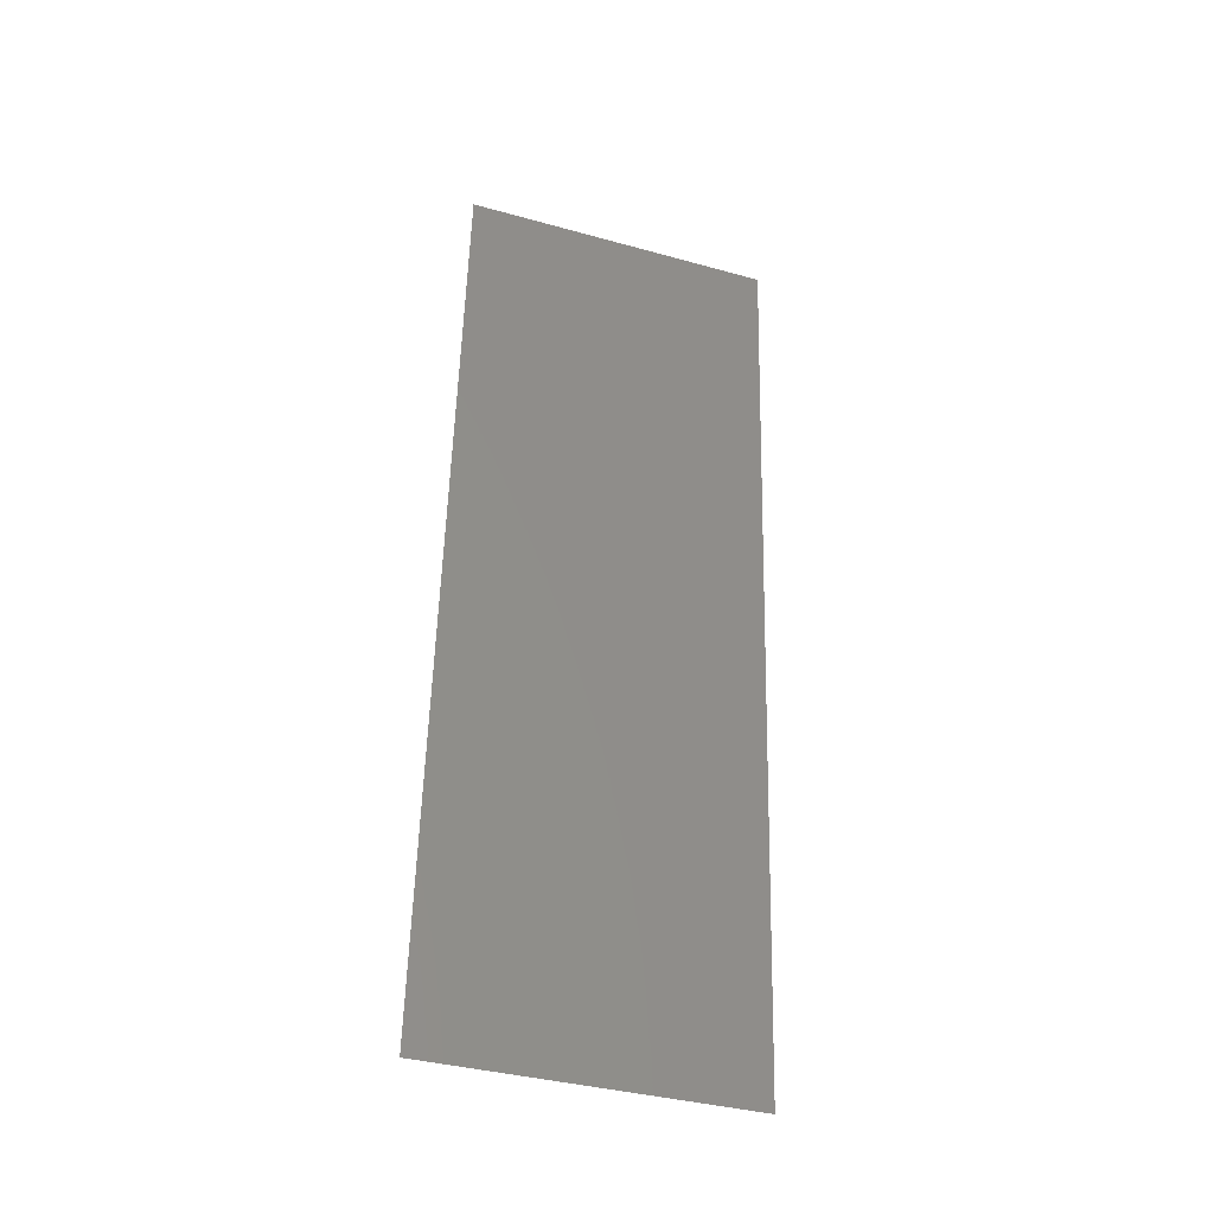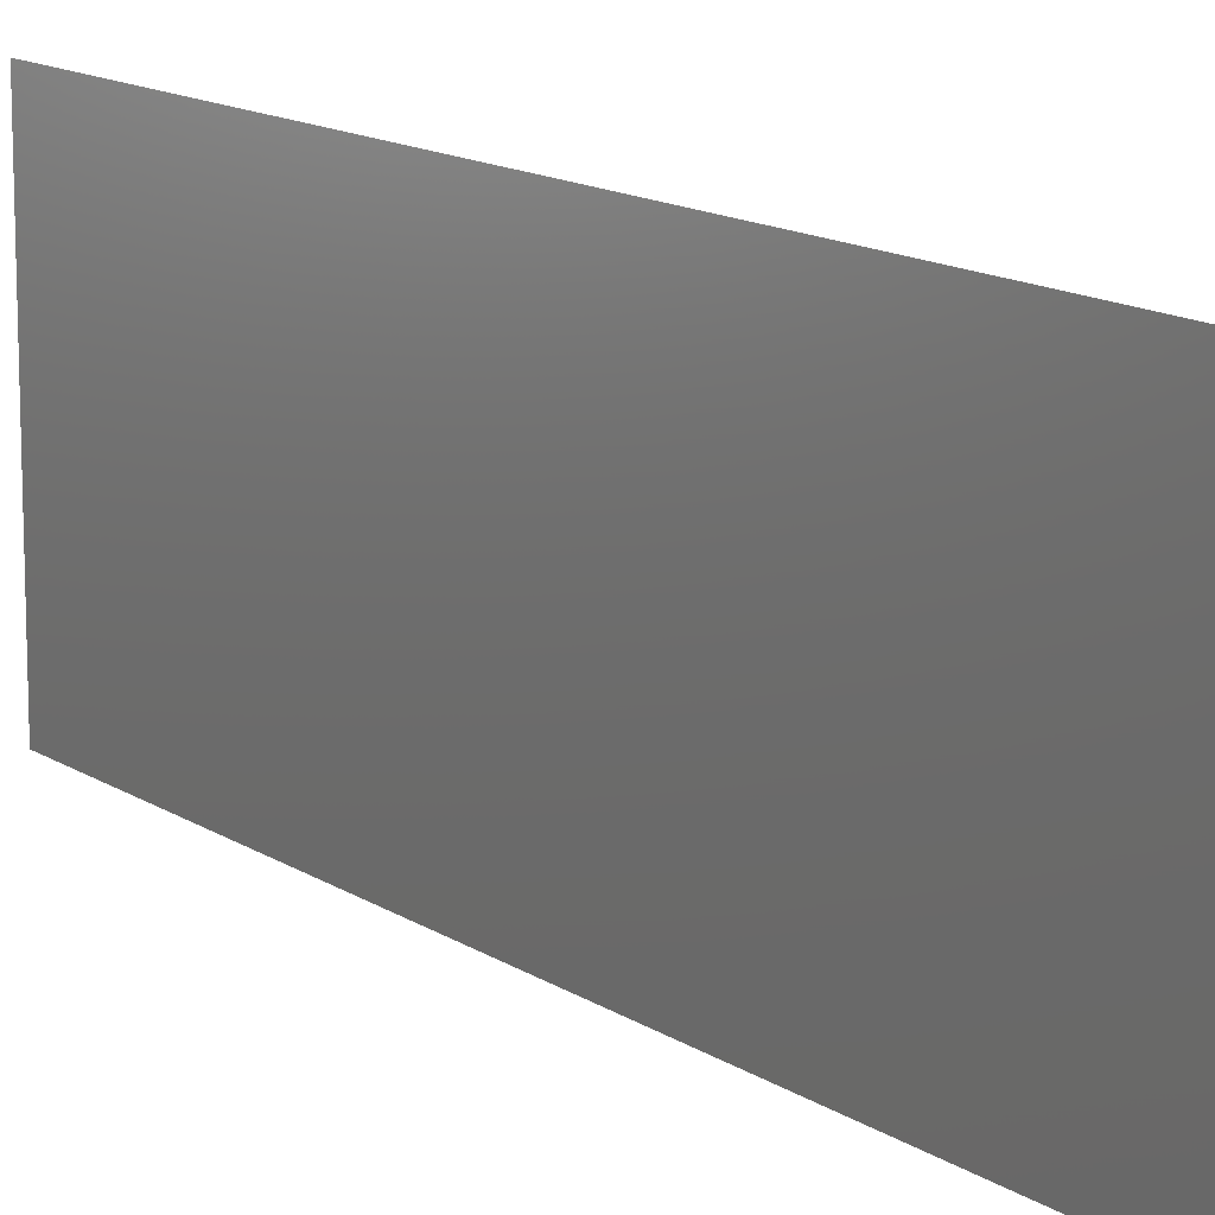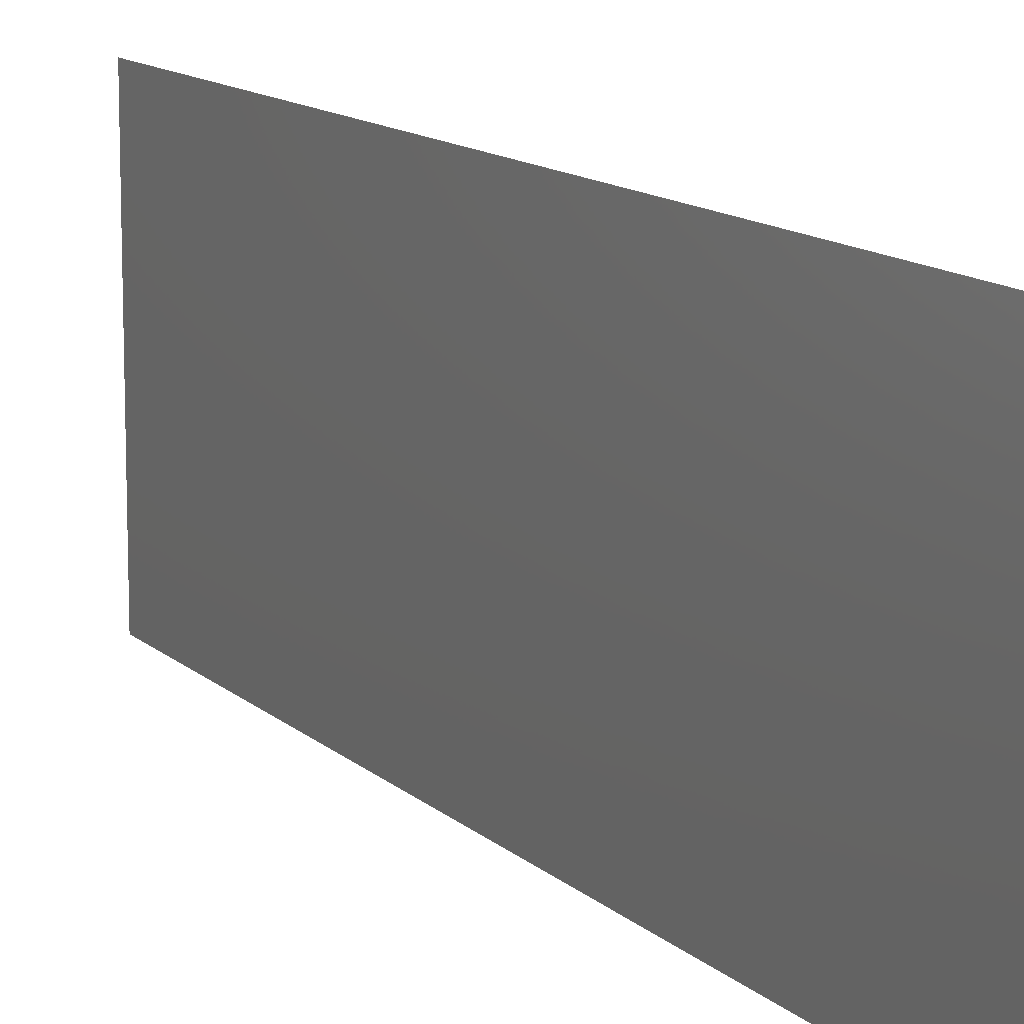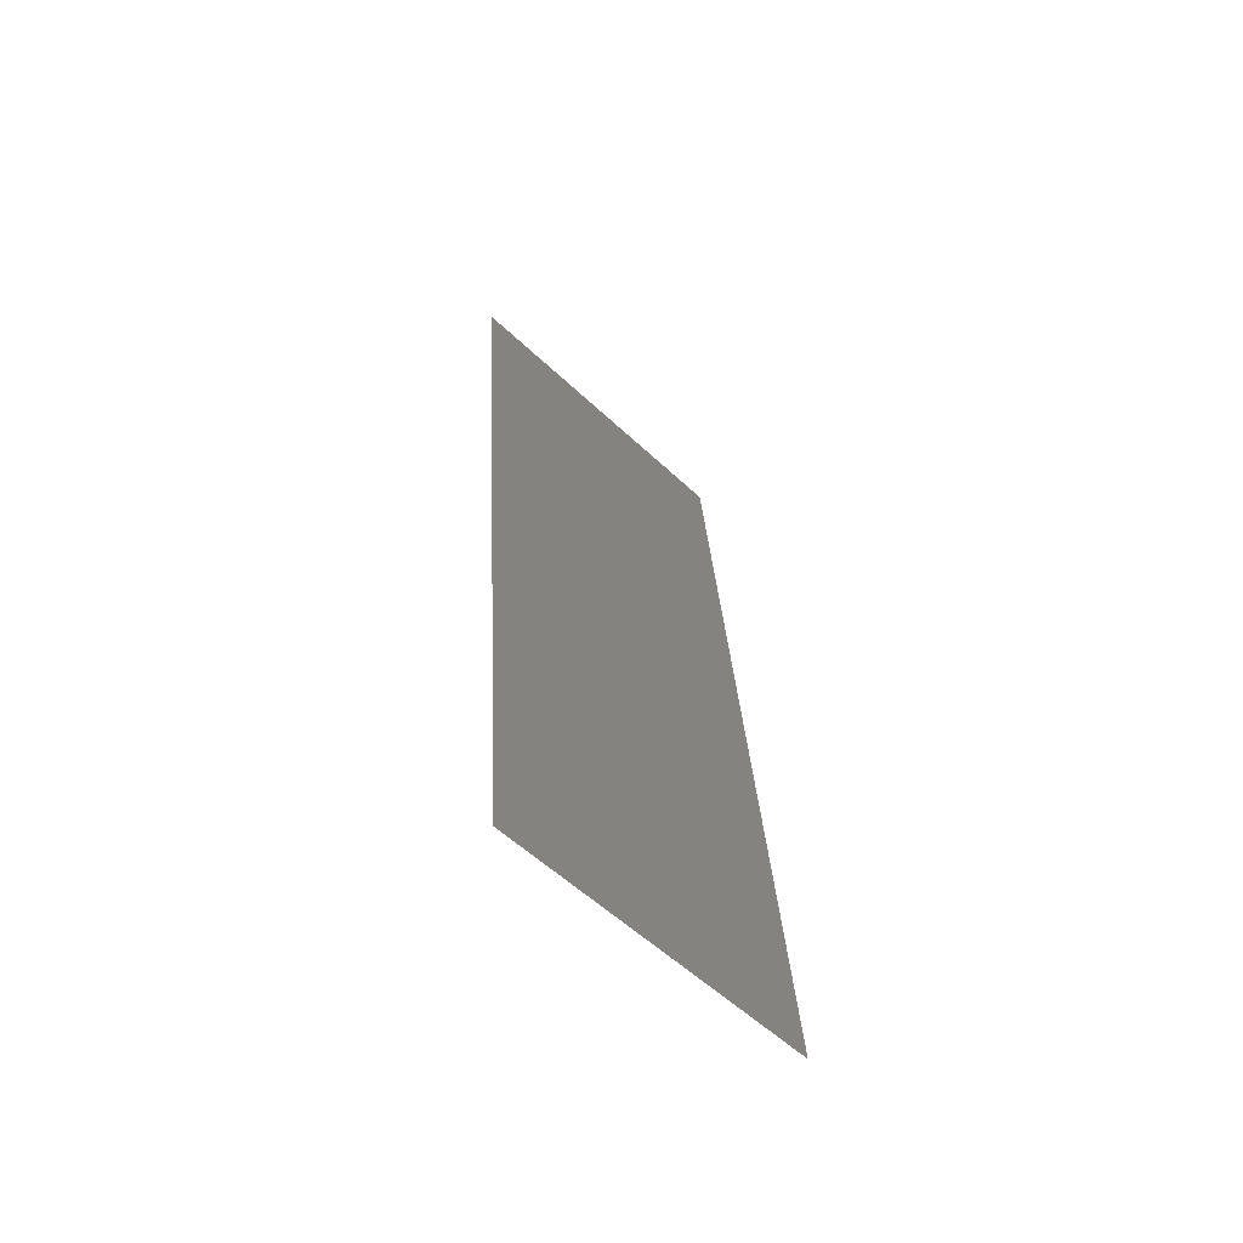
<metadata>
{"format":"stl","ext":"stl","renderer":"f3d","projection":"perspective","resolution":1024,"background":"white","views":[{"elev":-38.2,"azim":70.7,"up":"+Y"},{"elev":13.6,"azim":-39.3,"up":"+Z"},{"elev":12.3,"azim":-31.5,"up":"+Z"},{"elev":-56.6,"azim":-134.4,"up":"+Y"}]}
</metadata>
<code>
# stl→obj: 19 verts, 22 faces
v 0.008909 0.01163 0
v 0.008682 0.008726 0.0116
v 0.008 0 0
v 0.01163 0.04654 0.02
v 0.01186 0.04945 0.008405
v 0.01254 0.05817 0.02
v 0.008 0 0.01
v 0.008 0 0.02
v 0.01254 0.05817 0.01
v 0.01254 0.05817 0
v 0.01163 0.04654 0
v 0.008909 0.01163 0.02
v 0.009817 0.02327 0
v 0.01027 0.02909 0.01
v 0.009401 0.01794 0.01027
v 0.009817 0.02327 0.02
v 0.01114 0.04024 0.009734
v 0.01073 0.0349 0
v 0.01073 0.0349 0.02
f 1 2 3
f 4 5 6
f 7 2 8
f 9 5 10
f 10 5 11
f 8 2 12
f 13 14 15
f 15 14 16
f 13 15 1
f 11 17 18
f 19 17 4
f 19 14 17
f 16 14 19
f 12 15 16
f 18 14 13
f 17 14 18
f 17 5 4
f 15 2 1
f 11 5 17
f 12 2 15
f 3 2 7
f 6 5 9

</code>
